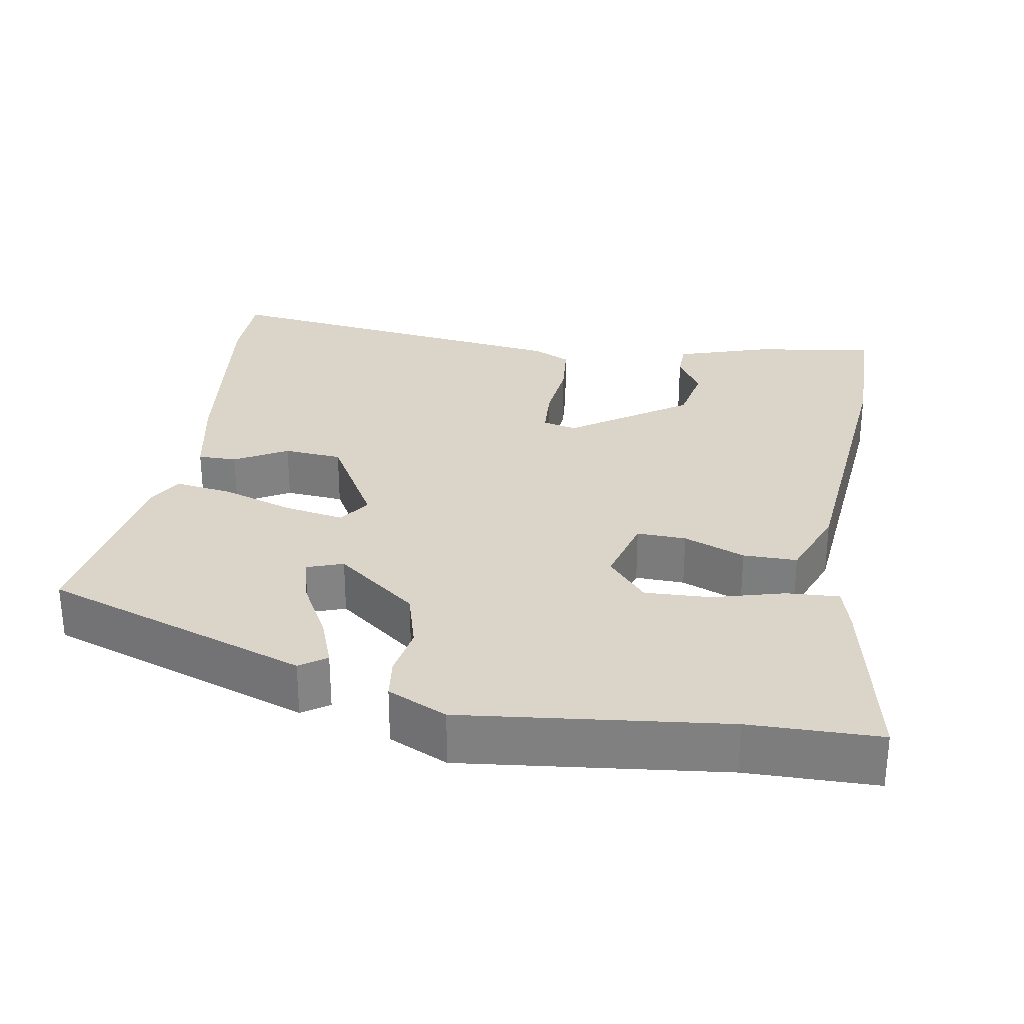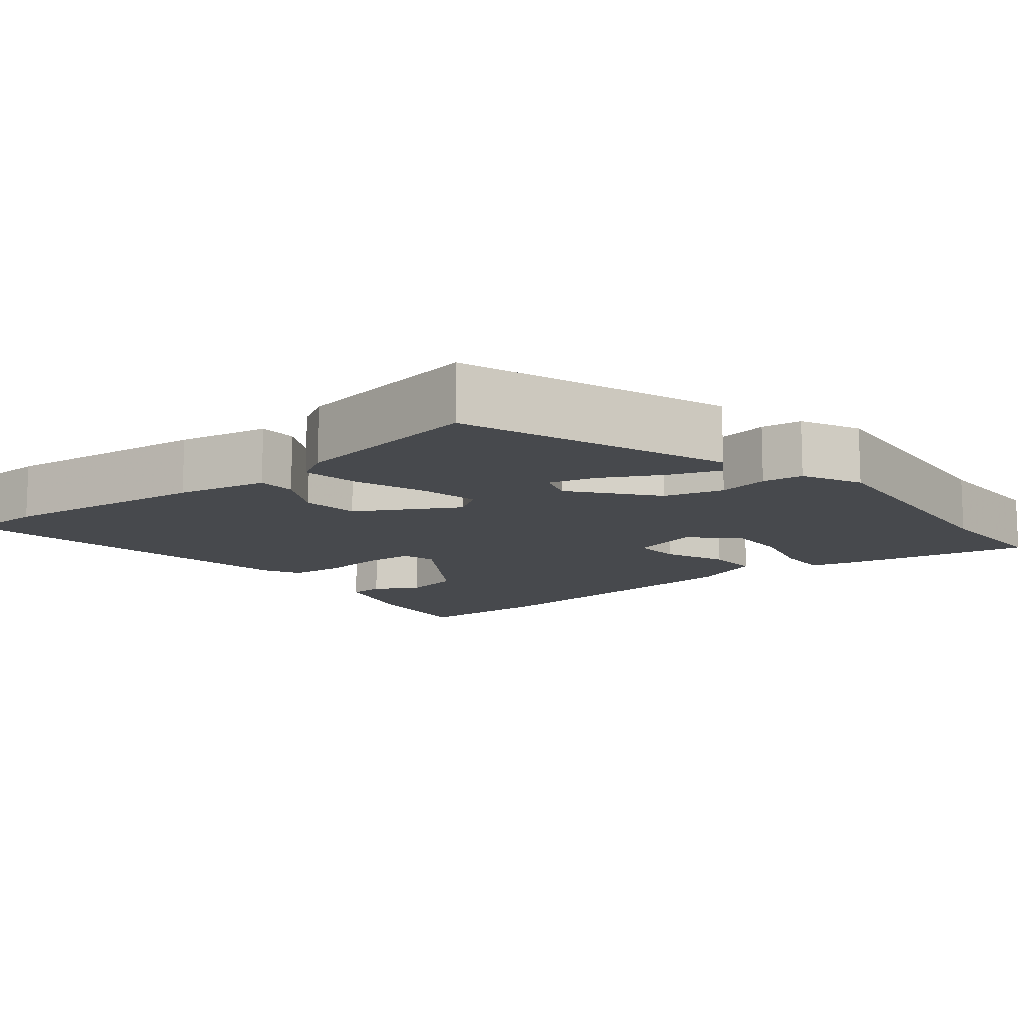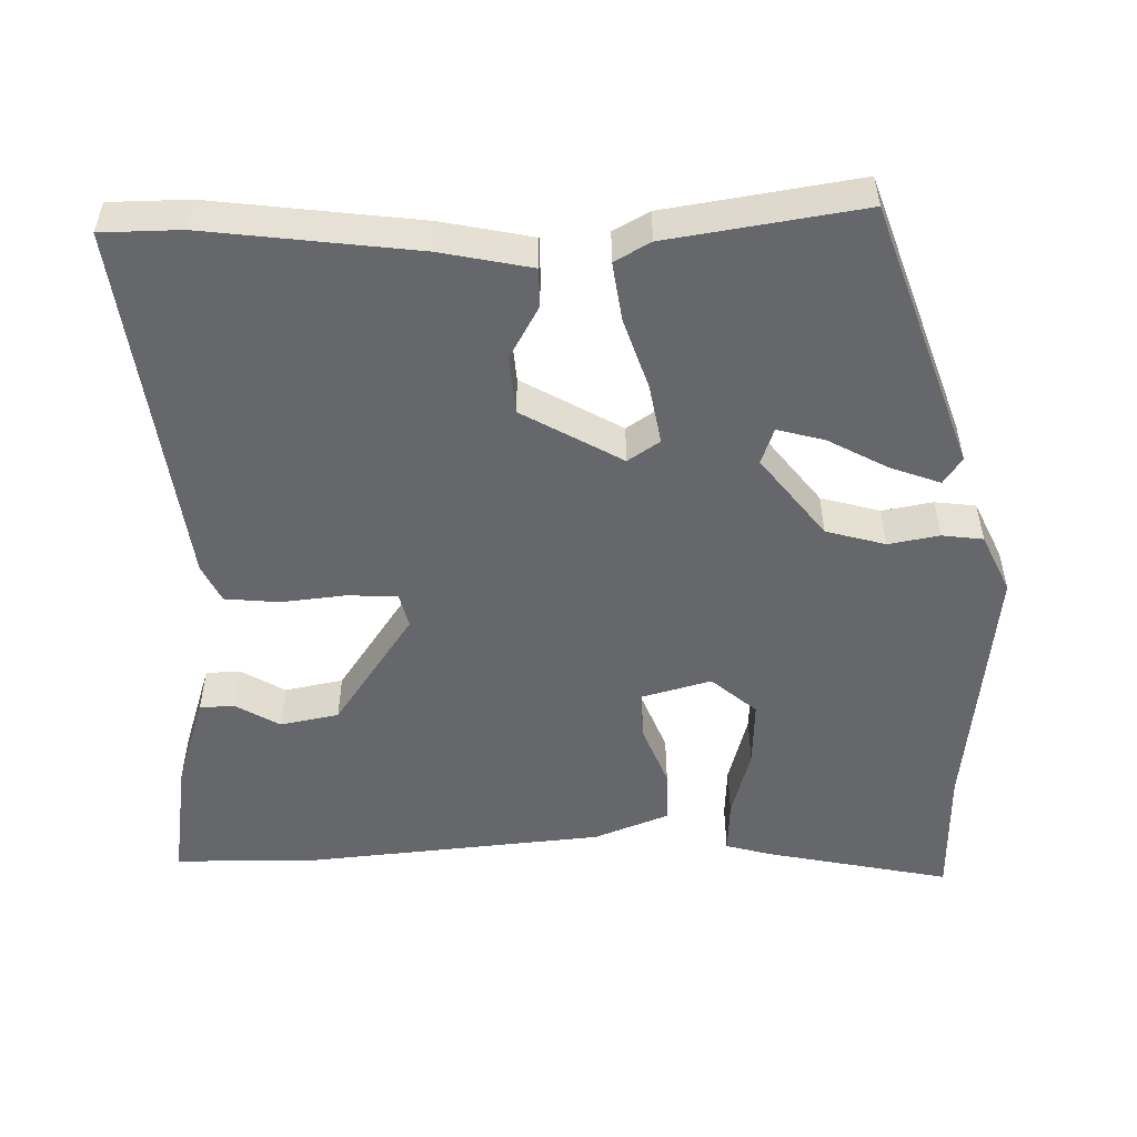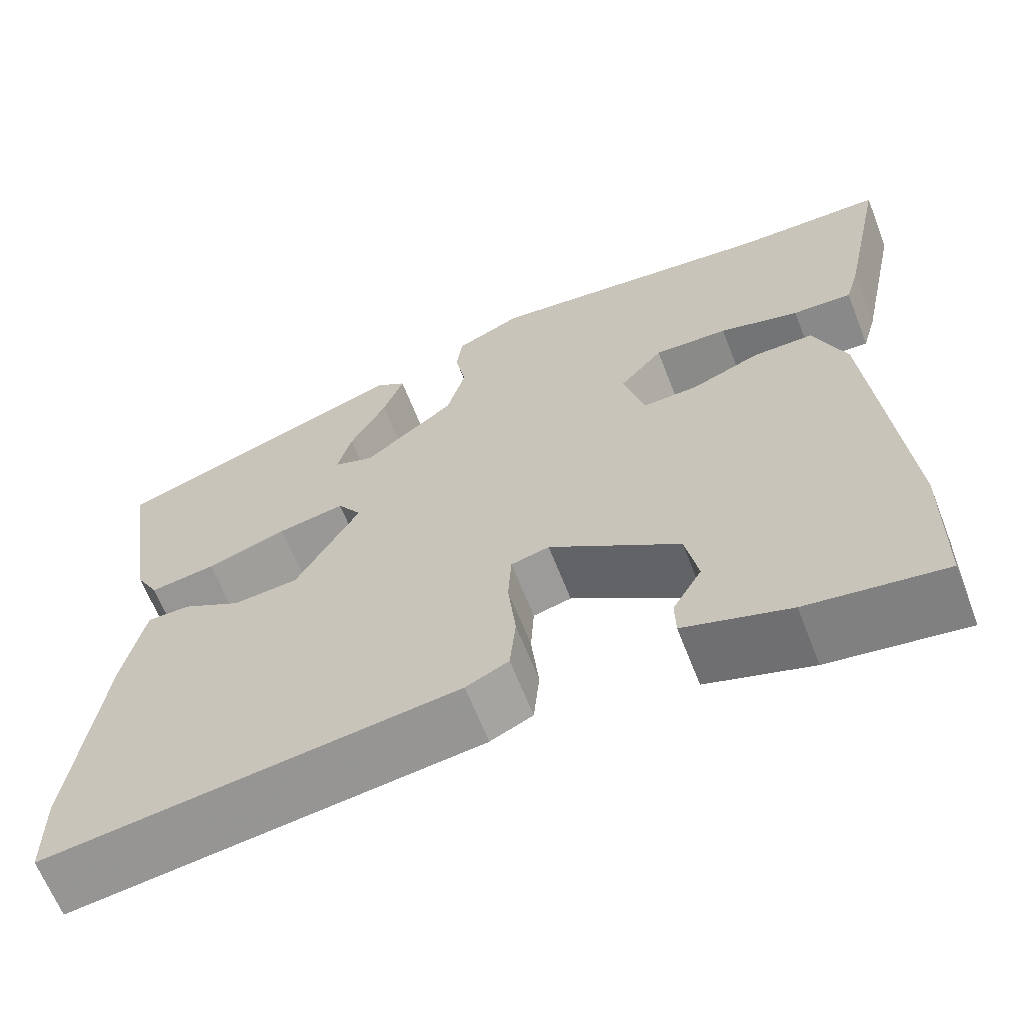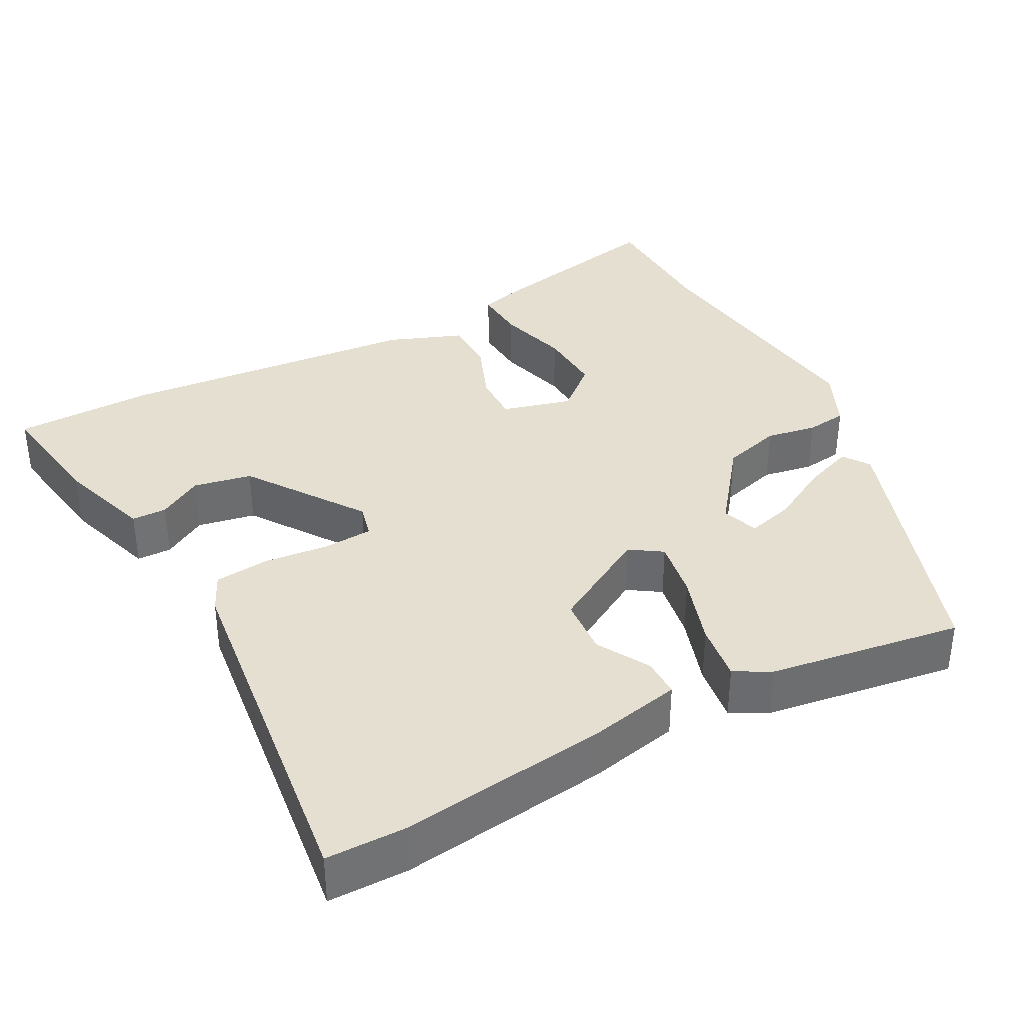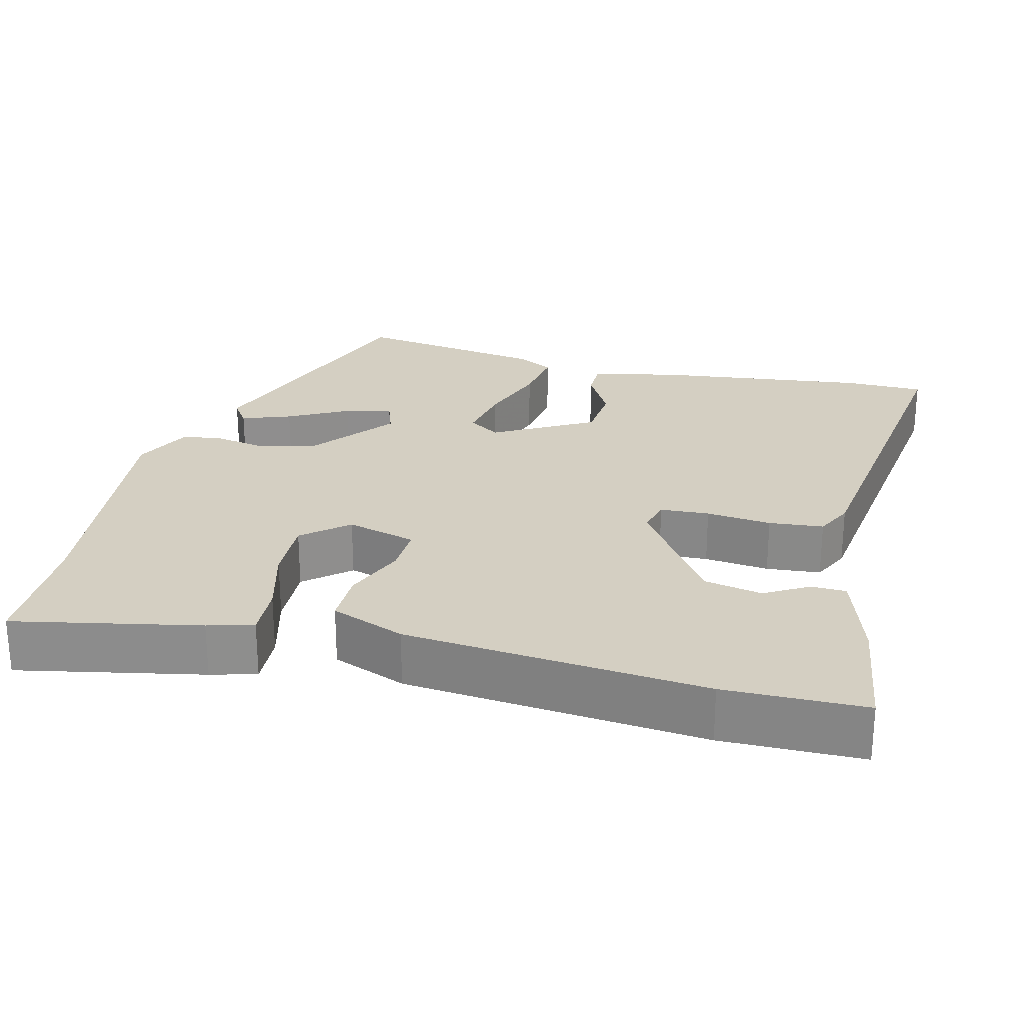
<metadata>
{"format":"obj","ext":"obj","renderer":"f3d","projection":"perspective","resolution":1024,"background":"white","views":[{"elev":29.4,"azim":9.8,"up":"+Y"},{"elev":-12.0,"azim":-50.2,"up":"+Y"},{"elev":-52.0,"azim":-88.6,"up":"+Y"},{"elev":-64.6,"azim":21.3,"up":"+Z"},{"elev":36.6,"azim":-118.3,"up":"+Y"},{"elev":25.4,"azim":104.4,"up":"+Y"}]}
</metadata>
<code>
v -0.5 0.07 -0.537
v -0.501 0.07 -0.432
v -0.466 0.07 -0.156
v -0.441 0.07 -0.036
v -0.39 0.07 -0.036
v -0.321 0.07 -0.075
v -0.244 0.07 -0.069
v -0.169 0.07 0.062
v -0.197 0.07 0.104
v -0.276 0.07 0.09
v -0.37 0.07 0.059
v -0.447 0.07 0.048
v -0.473 0.07 0.095
v -0.512 0.07 0.35
v -0.162 0.07 0.471
v -0.127 0.07 0.447
v -0.151 0.07 0.382
v -0.194 0.07 0.303
v -0.211 0.07 0.241
v -0.163 0.07 0.224
v -0.056 0.07 0.307
v -0.034 0.07 0.385
v -0.046 0.07 0.452
v -0.039 0.07 0.506
v 0.039 0.07 0.542
v 0.384 0.07 0.502
v 0.556 0.07 0.499
v 0.505 0.07 0.255
v 0.488 0.07 0.195
v 0.418 0.07 0.199
v 0.324 0.07 0.225
v 0.237 0.07 0.229
v 0.186 0.07 0.17
v 0.211 0.07 0.078
v 0.276 0.07 0.08
v 0.357 0.07 0.112
v 0.428 0.07 0.112
v 0.466 0.07 0.014
v 0.502 0.07 -0.383
v 0.499 0.07 -0.568
v 0.339 0.07 -0.544
v 0.215 0.07 -0.504
v 0.214 0.07 -0.458
v 0.248 0.07 -0.4
v 0.233 0.07 -0.323
v 0.08 0.07 -0.218
v 0.035 0.07 -0.229
v 0.031 0.07 -0.294
v 0.04 0.07 -0.38
v 0.033 0.07 -0.452
v -0.017 0.07 -0.476
v -0.5 0 -0.537
v -0.501 0 -0.432
v -0.466 0 -0.156
v -0.441 0 -0.036
v -0.39 0 -0.036
v -0.321 0 -0.075
v -0.244 0 -0.069
v -0.169 0 0.062
v -0.197 0 0.104
v -0.276 0 0.09
v -0.37 0 0.059
v -0.447 0 0.048
v -0.473 0 0.095
v -0.512 0 0.35
v -0.162 0 0.471
v -0.127 0 0.447
v -0.151 0 0.382
v -0.194 0 0.303
v -0.211 0 0.241
v -0.163 0 0.224
v -0.056 0 0.307
v -0.034 0 0.385
v -0.046 0 0.452
v -0.039 0 0.506
v 0.039 0 0.542
v 0.384 0 0.502
v 0.556 0 0.499
v 0.505 0 0.255
v 0.488 0 0.195
v 0.418 0 0.199
v 0.324 0 0.225
v 0.237 0 0.229
v 0.186 0 0.17
v 0.211 0 0.078
v 0.276 0 0.08
v 0.357 0 0.112
v 0.428 0 0.112
v 0.466 0 0.014
v 0.502 0 -0.383
v 0.499 0 -0.568
v 0.339 0 -0.544
v 0.215 0 -0.504
v 0.214 0 -0.458
v 0.248 0 -0.4
v 0.233 0 -0.323
v 0.08 0 -0.218
v 0.035 0 -0.229
v 0.031 0 -0.294
v 0.04 0 -0.38
v 0.033 0 -0.452
v -0.017 0 -0.476
f 48 49 50 51
f 47 48 51 1
f 41 42 43 44
f 41 44 45
f 40 41 45
f 39 40 45
f 38 39 45 46
f 35 36 37 38
f 34 35 38 46
f 28 29 30 31
f 26 27 28 31
f 26 31 32
f 25 26 32 33
f 22 23 24 25
f 21 22 25 33
f 15 16 17 18
f 15 18 19
f 14 15 19
f 13 14 19
f 10 11 12 13
f 9 10 13 19
f 8 9 19 20
f 3 4 5 6
f 3 6 7
f 47 1 2 3
f 47 3 7
f 46 47 7 8
f 21 33 34 46
f 8 20 21 46
f 102 101 100 99
f 52 102 99 98
f 95 94 93 92
f 96 95 92
f 96 92 91
f 96 91 90
f 97 96 90 89
f 89 88 87 86
f 97 89 86 85
f 82 81 80 79
f 82 79 78 77
f 83 82 77
f 84 83 77 76
f 76 75 74 73
f 84 76 73 72
f 69 68 67 66
f 70 69 66
f 70 66 65
f 70 65 64
f 64 63 62 61
f 70 64 61 60
f 71 70 60 59
f 57 56 55 54
f 58 57 54
f 54 53 52 98
f 58 54 98
f 59 58 98 97
f 97 85 84 72
f 97 72 71 59
f 1 52 53 2
f 2 53 54 3
f 3 54 55 4
f 4 55 56 5
f 5 56 57 6
f 6 57 58 7
f 7 58 59 8
f 8 59 60 9
f 9 60 61 10
f 10 61 62 11
f 11 62 63 12
f 12 63 64 13
f 13 64 65 14
f 14 65 66 15
f 15 66 67 16
f 16 67 68 17
f 17 68 69 18
f 18 69 70 19
f 19 70 71 20
f 20 71 72 21
f 21 72 73 22
f 22 73 74 23
f 23 74 75 24
f 24 75 76 25
f 25 76 77 26
f 26 77 78 27
f 27 78 79 28
f 28 79 80 29
f 29 80 81 30
f 30 81 82 31
f 31 82 83 32
f 32 83 84 33
f 33 84 85 34
f 34 85 86 35
f 35 86 87 36
f 36 87 88 37
f 37 88 89 38
f 38 89 90 39
f 39 90 91 40
f 40 91 92 41
f 41 92 93 42
f 42 93 94 43
f 43 94 95 44
f 44 95 96 45
f 45 96 97 46
f 46 97 98 47
f 47 98 99 48
f 48 99 100 49
f 49 100 101 50
f 50 101 102 51
f 51 102 52 1

</code>
